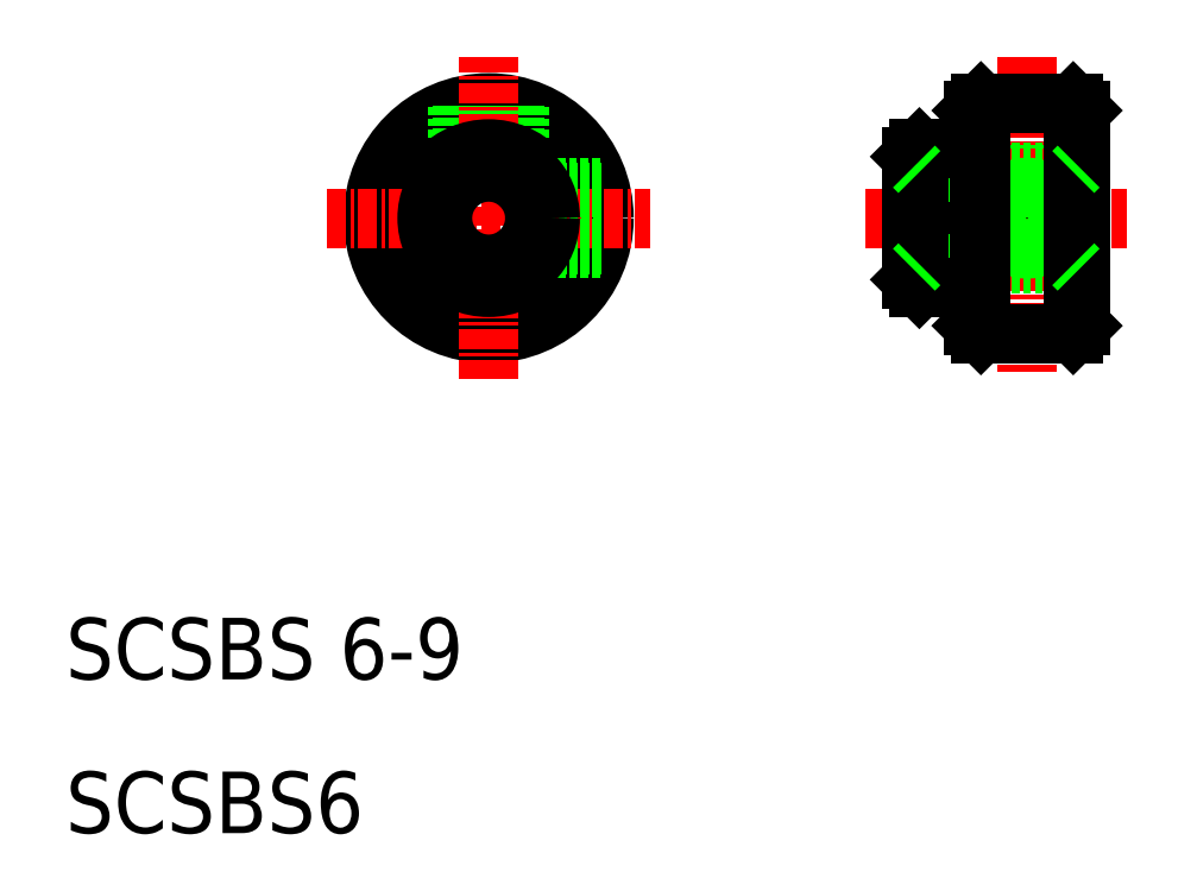
<metadata>
{"format":"dxf","ext":"dxf","renderer":"ezdxf+matplotlib","layout":"modelspace","background":"white","min_lineweight":24,"dpi":150}
</metadata>
<code>
0
SECTION
2
ENTITIES
0
LINE
8
CENTER
10
62
20
50
30
0
11
79
21
50
31
0
0
CIRCLE
8
0
10
37.5
20
50
30
0
40
7.5
0
LINE
8
0
10
39.5
20
57.23
30
0
11
39.5
21
52.24
31
0
0
LINE
8
0
10
39.2
20
57.3
30
0
11
39.2
21
52.47
31
0
0
LINE
8
0
10
35.8
20
57.3
30
0
11
35.8
21
52.47
31
0
0
LINE
8
0
10
35.5
20
57.23
30
0
11
35.5
21
52.24
31
0
0
LINE
8
CENTER
10
37.5
20
39.5
30
0
11
37.5
21
60.5
31
0
0
TEXT
8
0
10
10
20
20
30
0
40
4
1
SCSBS 6-9
0
TEXT
8
0
10
10
20
10
30
0
40
4
1
SCSBS6
0
CIRCLE
8
0
10
37.5
20
50
30
0
40
4.5
0
LINE
8
CENTER
10
27
20
50
30
0
11
48
21
50
31
0
0
LINE
8
0
10
44.8
20
51.7
30
0
11
39.97
21
51.7
31
0
0
LINE
8
0
10
44.73
20
52
30
0
11
39.74
21
52
31
0
0
LINE
8
0
10
44.73
20
48
30
0
11
39.74
21
48
31
0
0
LINE
8
0
10
44.8
20
48.3
30
0
11
39.97
21
48.3
31
0
0
CIRCLE
8
0
10
37.5
20
50
30
0
40
3
0
CIRCLE
8
0
10
37.5
20
50
30
0
40
4
0
LINE
8
0
10
76
20
57
30
0
11
76
21
43
31
0
0
LINE
8
0
10
69
20
57
30
0
11
69
21
43
31
0
0
LINE
8
0
10
70.8
20
53
30
0
11
70.8
21
57.5
31
0
0
LINE
8
0
10
70.5
20
53
30
0
11
70.5
21
57.5
31
0
0
LINE
8
0
10
74.2
20
53
30
0
11
74.2
21
57.5
31
0
0
LINE
8
0
10
74.5
20
53
30
0
11
74.5
21
57.5
31
0
0
LINE
8
CENTER
10
72.5
20
60.5
30
0
11
72.5
21
40
31
0
0
LINE
8
0
10
69.5
20
42.5
30
0
11
75.5
21
42.5
31
0
0
CIRCLE
8
0
10
72.5
20
50
30
0
40
1.7
0
LINE
8
0
10
65.5
20
47
30
0
11
75.5
21
47
31
0
0
LINE
8
0
10
65.5
20
53
30
0
11
75.5
21
53
31
0
0
LINE
8
0
10
65
20
46
30
0
11
65
21
50
31
0
0
LINE
8
0
10
65.5
20
45.5
30
0
11
65.5
21
50
31
0
0
LINE
8
0
10
69
20
45.5
30
0
11
65.5
21
45.5
31
0
0
LINE
8
0
10
65
20
46
30
0
11
65.5
21
45.5
31
0
0
LINE
8
0
10
69
20
54.5
30
0
11
65.5
21
54.5
31
0
0
LINE
8
0
10
65
20
54
30
0
11
65
21
50
31
0
0
LINE
8
0
10
65
20
54
30
0
11
65.5
21
54.5
31
0
0
LINE
8
0
10
65.5
20
54.5
30
0
11
65.5
21
50
31
0
0
LINE
8
0
10
75.5
20
57.5
30
0
11
69.5
21
57.5
31
0
0
LINE
8
0
10
65.5
20
47
30
0
11
65
21
46.5
31
0
0
LINE
8
0
10
69.5
20
57.5
30
0
11
69
21
57
31
0
0
LINE
8
0
10
75.5
20
57.5
30
0
11
76
21
57
31
0
0
LINE
8
0
10
76
20
43
30
0
11
75.5
21
42.5
31
0
0
LINE
8
0
10
69.5
20
42.5
30
0
11
69
21
43
31
0
0
CIRCLE
8
0
10
72.5
20
50
30
0
40
2
0
LINE
8
0
10
69.5
20
57.5
30
0
11
69.5
21
42.5
31
0
0
LINE
8
0
10
75.5
20
42.5
30
0
11
75.5
21
57.5
31
0
0
LINE
8
0
10
75.5
20
53
30
0
11
76
21
53.5
31
0
0
LINE
8
0
10
75.5
20
47
30
0
11
76
21
46.5
31
0
0
LINE
8
0
10
65.5
20
53
30
0
11
65
21
53.5
31
0
0
ENDSEC
0
EOF

</code>
